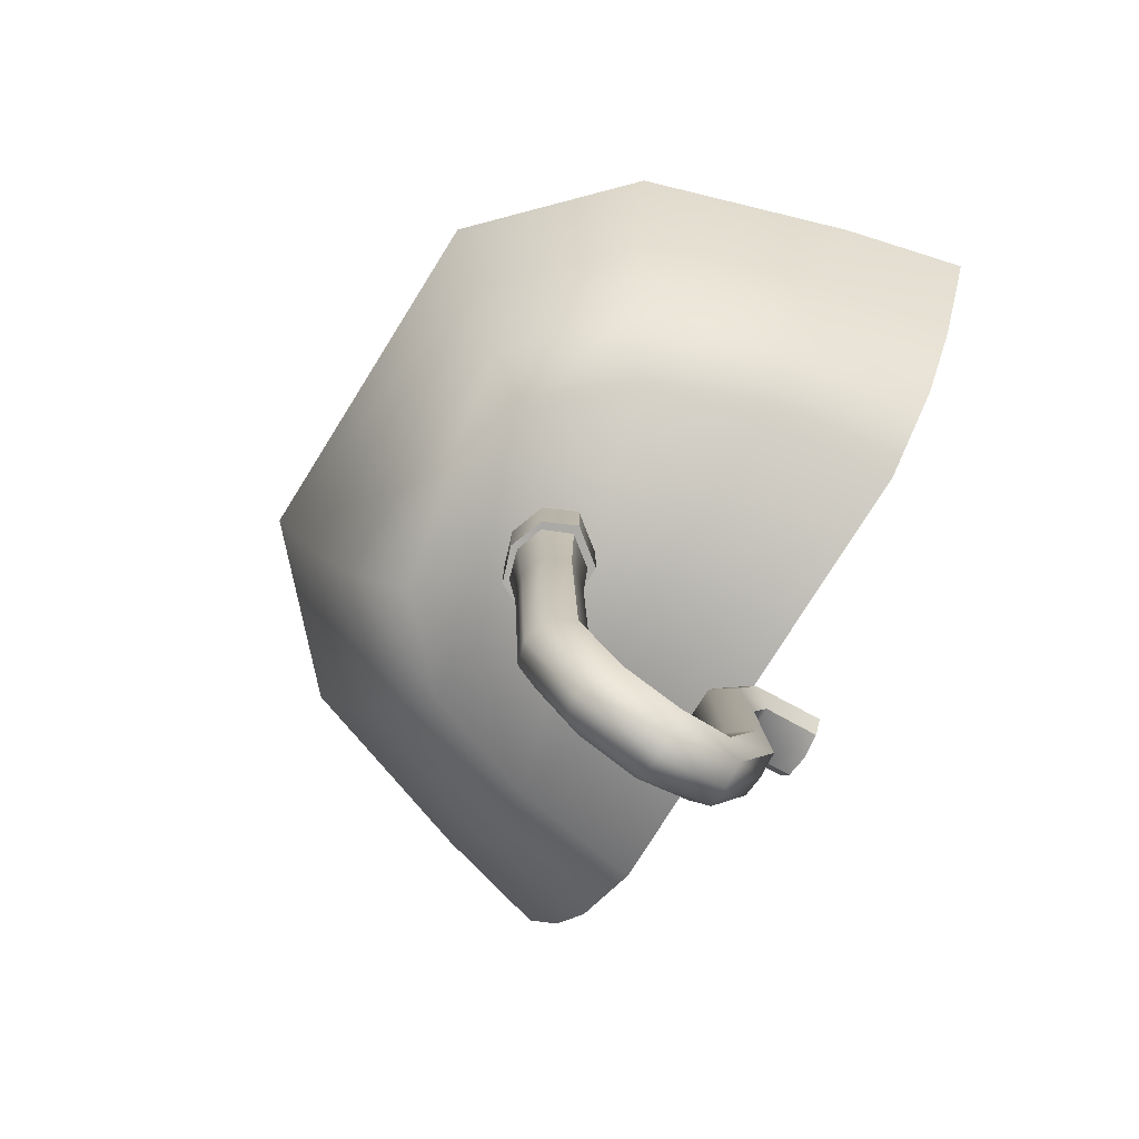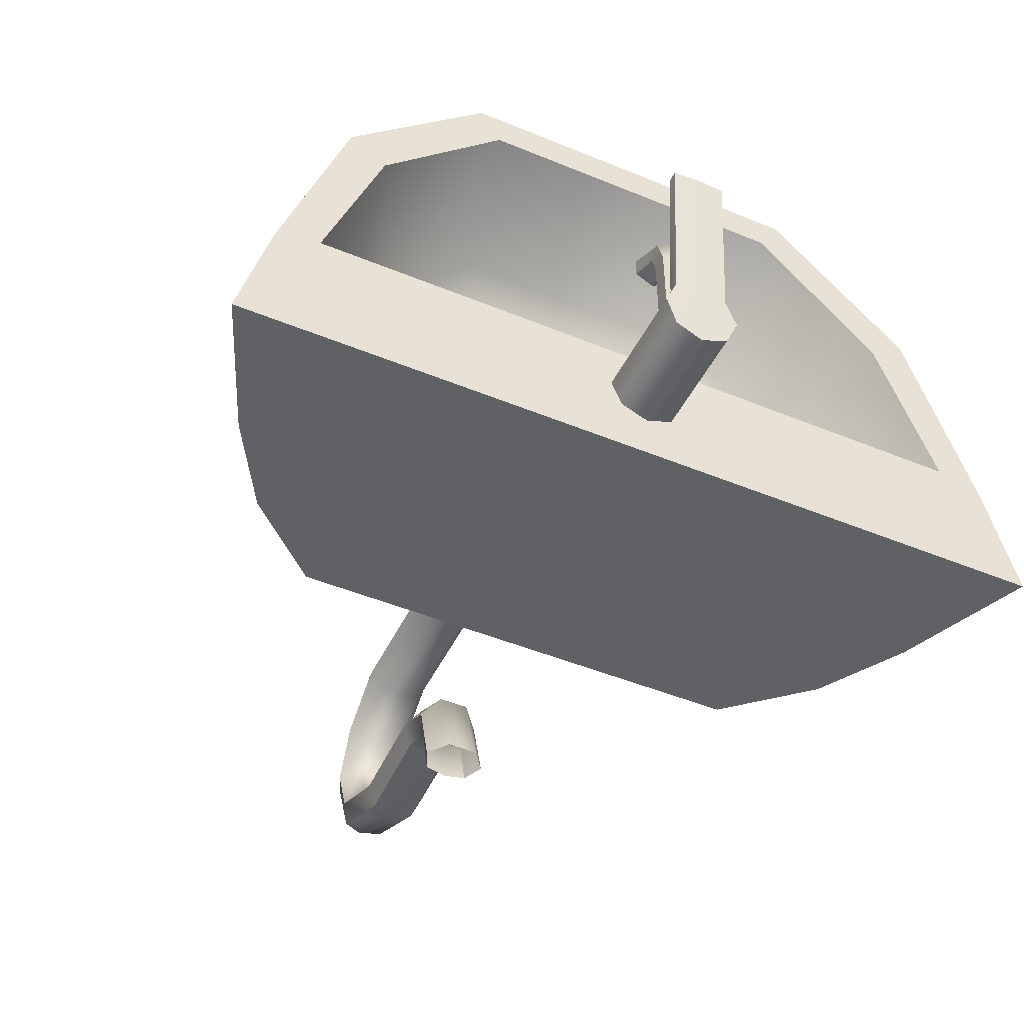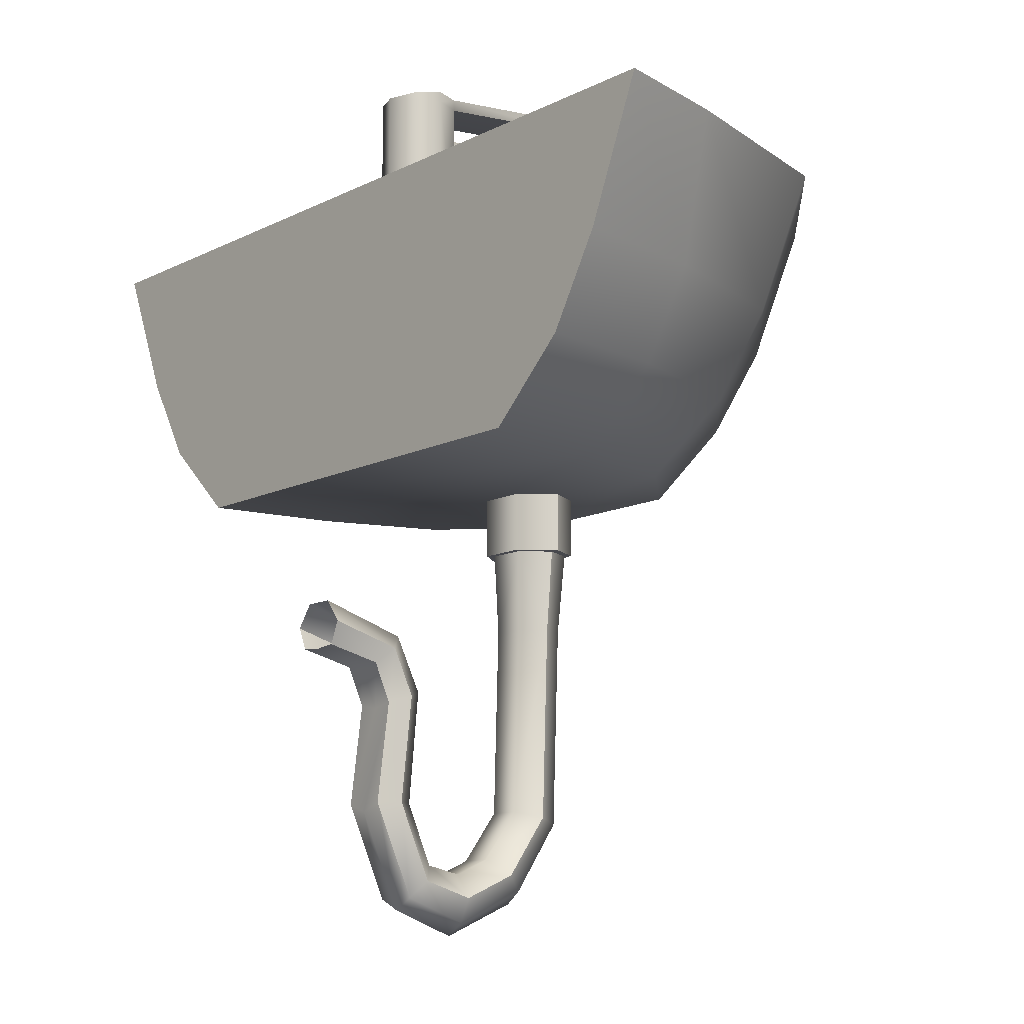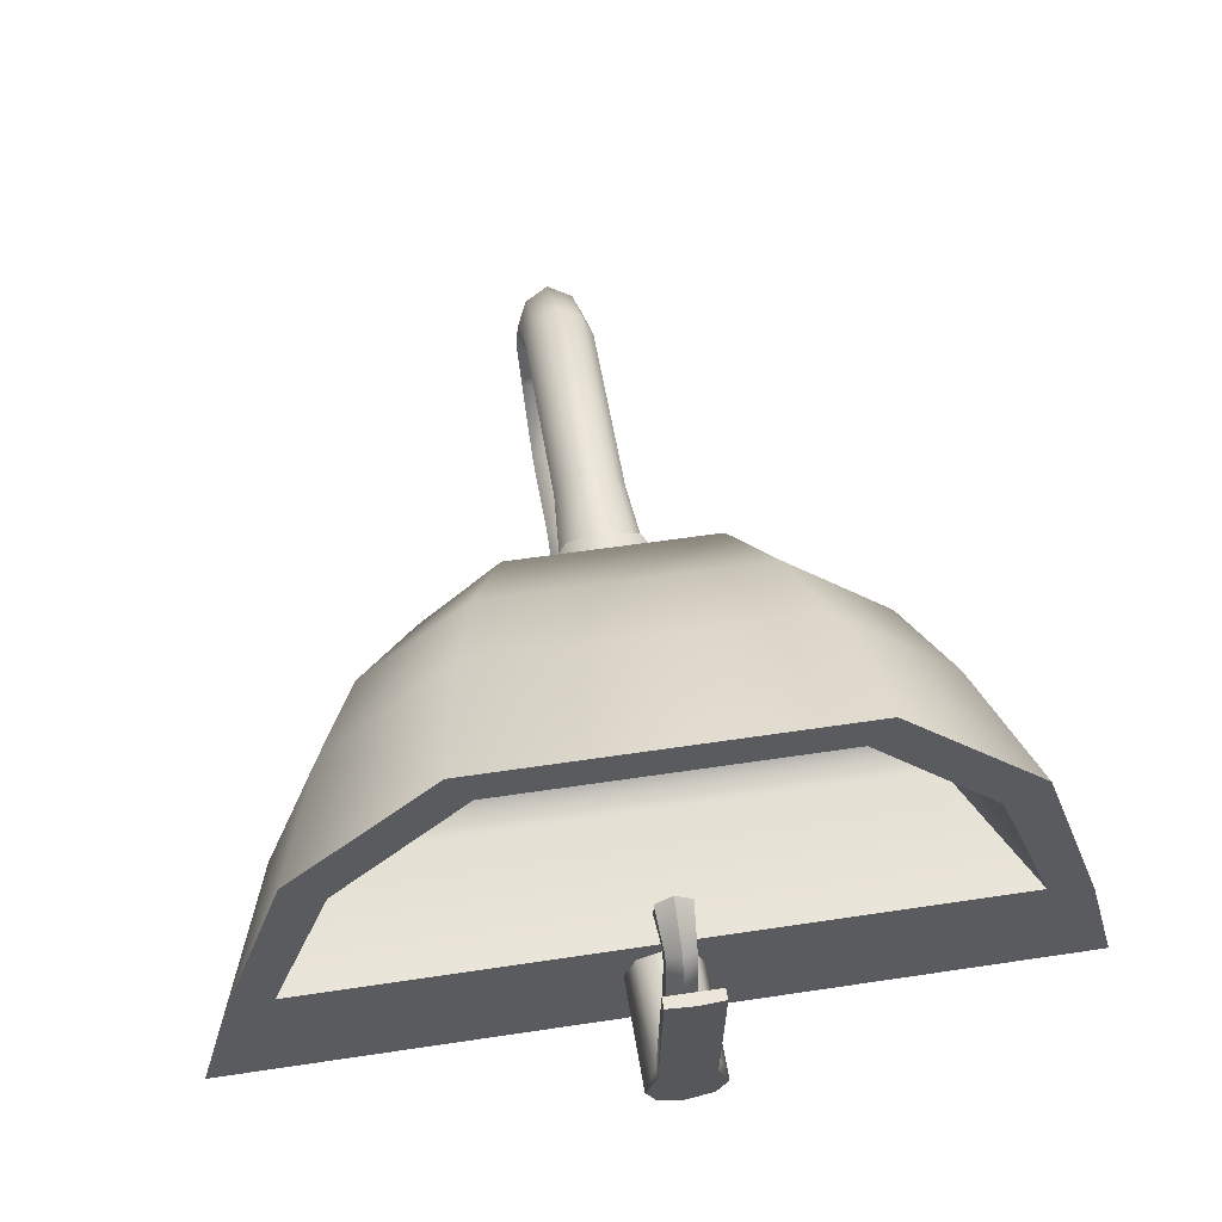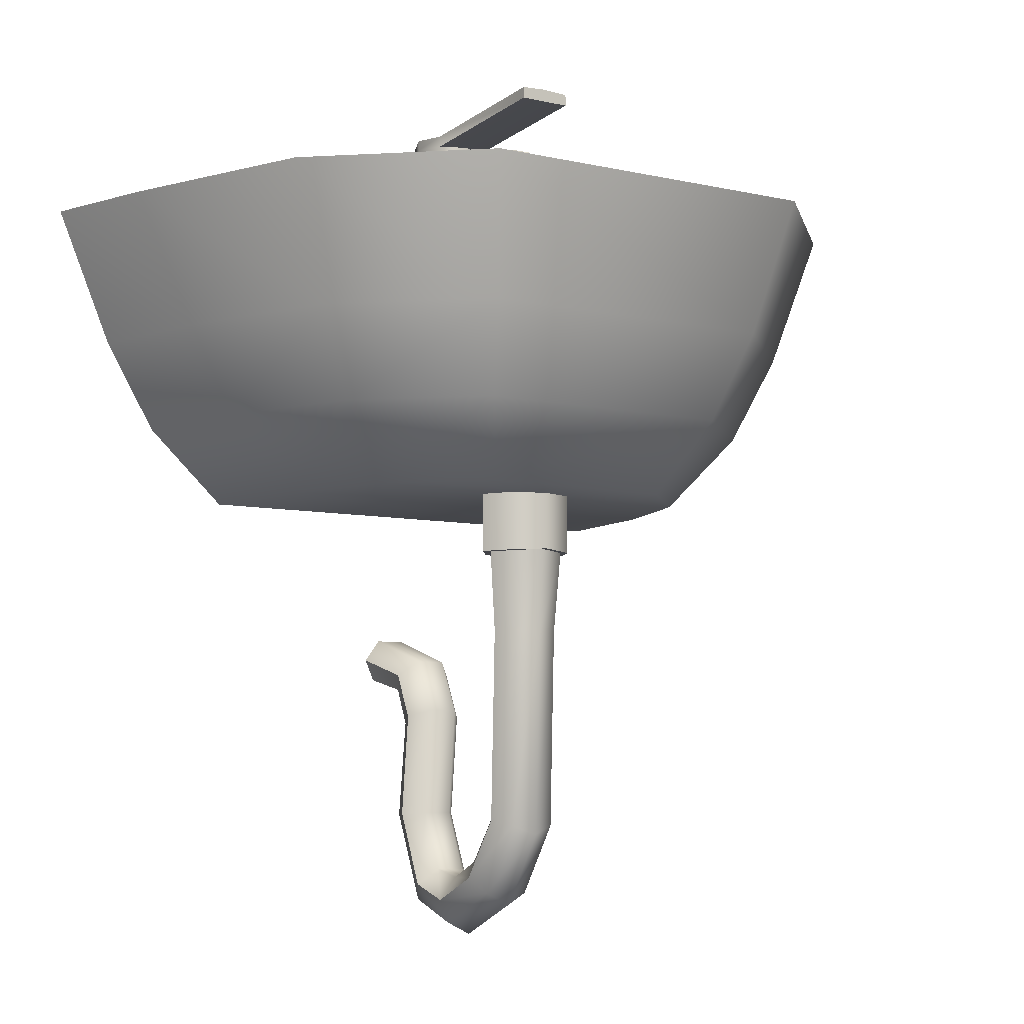
<metadata>
{"format":"obj","ext":"obj","renderer":"f3d","projection":"perspective","resolution":1024,"background":"white","views":[{"elev":-76.2,"azim":58.1,"up":"+Y"},{"elev":-46.6,"azim":154.8,"up":"+Z"},{"elev":-11.8,"azim":-130.0,"up":"+Y"},{"elev":55.2,"azim":170.9,"up":"+Z"},{"elev":-6.8,"azim":-34.0,"up":"+Y"}]}
</metadata>
<code>
g Cube.016
v 55.75 116 -1.361
v 64.38 137.9 -4.683
v -55.75 116 -1.361
v -64.38 137.9 -4.683
v 60.16 116 -24.53
v 69.47 137.9 -24.53
v -60.16 116 -24.53
v -69.47 137.9 -24.53
v -46.16 116 25.52
v 46.16 116 25.52
v 53.31 137.9 28.83
v -53.31 137.9 28.83
v -25.71 116 44.85
v 25.71 116 44.85
v 29.69 137.9 51.16
v -29.69 137.9 51.16
v -47.86 101.7 -1.952
v 47.86 101.7 -1.952
v -51.64 101.7 -24.53
v 51.64 101.7 -24.53
v -39.63 101.7 21.99
v 39.63 101.7 21.99
v -22.07 101.7 38.18
v 22.07 101.7 38.18
v -35.63 89.61 -2.869
v 35.63 89.61 -2.869
v -38.45 89.61 -24.53
v 38.45 89.61 -24.53
v -29.51 89.61 16.51
v 29.51 89.61 16.51
v -16.43 89.61 29.82
v 16.43 89.61 29.82
v 56.8 137.9 -2.373
v -56.8 137.9 -2.373
v 47.04 137.9 24.5
v -47.04 137.9 24.5
v 26.2 137.9 44.98
v -26.2 137.9 44.98
v 45.57 116.3 -0.5711
v -45.57 116.3 -0.5711
v 37.74 116.3 20.99
v -37.74 116.3 20.99
v 21.02 116.3 36.65
v -21.02 116.3 36.65
v 31.81 109.3 4.858
v -31.81 109.3 4.858
v 26.34 109.3 19.91
v -26.34 109.3 19.91
v 14.67 109.3 29.96
v -14.67 109.3 29.96
v -8.16 79.89 13.74
v -3.876 79.89 8.071
v -5.601 66.52 13.49
v -6.622 79.89 13.74
v -2.661 66.52 9.593
v -3.146 79.89 9.14
v 3.596 59.99 -30
v 5.174 63.58 -30
v 2.661 66.52 9.593
v 3.146 79.89 9.14
v 5.601 66.52 13.49
v 6.622 79.89 13.74
v 3.892 66.52 17.38
v 4.602 79.89 18.34
v 2.458 67.18 -30
v -3.596 59.99 -30
v -3.892 66.52 17.38
v -4.602 79.89 18.34
v -2.458 67.18 -30
v 3.876 79.89 8.071
v 8.16 79.89 13.74
v 5.671 79.89 18.9
v -5.174 63.58 -30
v -5.671 79.89 18.9
v -8.16 92.96 13.74
v -5.671 92.96 18.9
v -2.458 62.77 -15.87
v 5.671 92.96 18.9
v 8.16 92.96 13.74
v 3.876 92.96 8.071
v 2.458 62.77 -15.87
v -3.876 92.96 8.071
v -5.601 34.73 12.46
v -2.661 35.67 8.683
v 5.174 60.33 -18.52
v 2.661 35.67 8.683
v 5.601 34.73 12.46
v 3.892 33.79 16.24
v 3.596 57.9 -21.17
v -3.892 33.79 16.24
v -5.601 24.93 5.534
v -2.661 27.5 2.614
v -5.174 60.33 -18.52
v 2.661 27.5 2.614
v 5.601 24.93 5.534
v 3.892 22.35 8.454
v -3.596 57.9 -21.17
v -3.892 22.35 8.454
v -5.601 20.96 -3.45
v -2.661 24.84 -3.279
v -3.596 51.77 -18.47
v 2.661 24.84 -3.279
v 5.601 20.96 -3.45
v 3.892 17.07 -3.622
v 3.596 51.77 -18.47
v -3.892 17.07 -3.622
v -5.174 23.42 -11.52
v -2.458 26.1 -9.121
v 5.174 52.85 -15.04
v 2.458 26.1 -9.121
v 5.174 23.42 -11.52
v 3.596 20.74 -13.91
v 2.458 53.93 -11.61
v -3.596 20.74 -13.91
v -5.174 35.73 -16.9
v -2.458 35.86 -13.31
v -2.458 53.93 -11.61
v 2.458 35.86 -13.31
v 5.174 35.73 -16.9
v 3.596 35.61 -20.49
v -5.174 52.85 -15.04
v -3.596 35.61 -20.49
v -0 135.2 -16.83
v -0 155.1 -16.83
v 4.383 135.2 -15.01
v 4.383 155.1 -15.01
v 6.198 135.2 -10.63
v 6.198 155.1 -10.63
v 4.383 135.2 -6.246
v 4.383 155.1 -6.246
v -1e-06 135.2 -4.43
v -1e-06 155.1 -4.43
v -4.383 135.2 -6.246
v -4.383 155.1 -6.246
v -6.198 135.2 -10.63
v -6.198 155.1 -10.63
v -4.383 135.2 -15.01
v -4.383 155.1 -15.01
v -0 151.6 -6.331
v -0 151.5 10.03
v 2.28 150.2 -6.331
v 2.28 150.2 9.867
v 2.28 147.6 -6.331
v 2.28 147.6 9.538
v -0 146.3 -6.331
v -0 146.3 9.373
v -2.28 147.6 -6.331
v -2.28 147.6 9.538
v -2.28 150.2 -6.331
v -2.28 150.2 9.867
v 2.28 148.8 14.82
v -0 149.7 15.7
v 2.28 146.8 13.07
v -0 145.8 12.2
v -2.28 146.8 13.07
v -2.28 148.8 14.82
v 2.829 142.2 17.89
v -0 142.2 19.52
v 2.829 142.2 14.63
v -0 142.2 13
v -2.829 142.2 14.63
v -2.829 142.2 17.89
v 4.383 156.3 -15.01
v -0 156 -16.79
v 6.198 156.8 -10.7
v 4.383 157 -6.4
v -1e-06 157.2 -4.617
v -4.383 157 -6.4
v -6.198 156.8 -10.7
v -4.383 156.3 -15.01
v -3.2e-05 157.6 20.5
v 4.383 157.6 20.5
v -4.383 157.6 20.5
v -3.2e-05 159.7 20.5
v 4.383 159.5 20.5
v -4.383 159.5 20.5
v 1e-06 80.18 20.87
v -3e-06 57.39 -21.21
v 1e-06 66.33 18.76
v 1e-06 80.18 19.76
v 1e-06 93.74 20.87
v -4e-06 59.55 -30.36
v 1e-06 32.39 17.57
v 0 20.53 9.503
v -2e-06 51.03 -18.41
v -1e-06 15.05 -3.017
v -2e-06 18.86 -13.68
v -3e-06 34.28 -20.51
f 15 11 35 37
f 3 4 8 7
f 7 8 6 5
f 5 6 2 1
f 13 9 21 23
f 8 4 2 6
f 12 9 13 16
f 3 7 19 17
f 4 3 9 12
f 1 2 11 10
f 14 15 16 13
f 10 11 15 14
f 11 2 33 35
f 9 3 17 21
f 24 23 31 32
f 22 24 32 30
f 19 20 28 27
f 14 13 23 24
f 7 5 20 19
f 1 10 22 18
f 10 14 24 22
f 5 1 18 20
f 25 27 28 26
f 25 26 30 29
f 29 30 32 31
f 18 22 30 26
f 20 18 26 28
f 17 19 27 25
f 23 21 29 31
f 21 17 25 29
f 37 35 41 43
f 35 33 39 41
f 2 4 34 33
f 16 15 37 38
f 4 12 36 34
f 12 16 38 36
f 39 40 46 45
f 40 42 48 46
f 38 37 43 44
f 34 36 42 40
f 33 34 40 39
f 36 38 44 42
f 45 46 48 47
f 47 48 50 49
f 42 44 50 48
f 41 39 45 47
f 43 41 47 49
f 44 43 49 50
v 55.75 116 -1.361
v 64.38 137.9 -4.683
v -55.75 116 -1.361
v -64.38 137.9 -4.683
v 60.16 116 -24.53
v 69.47 137.9 -24.53
v -60.16 116 -24.53
v -69.47 137.9 -24.53
v -46.16 116 25.52
v 46.16 116 25.52
v 53.31 137.9 28.83
v -53.31 137.9 28.83
v -25.71 116 44.85
v 25.71 116 44.85
v 29.69 137.9 51.16
v -29.69 137.9 51.16
v -47.86 101.7 -1.952
v 47.86 101.7 -1.952
v -51.64 101.7 -24.53
v 51.64 101.7 -24.53
v -39.63 101.7 21.99
v 39.63 101.7 21.99
v -22.07 101.7 38.18
v 22.07 101.7 38.18
v -35.63 89.61 -2.869
v 35.63 89.61 -2.869
v -38.45 89.61 -24.53
v 38.45 89.61 -24.53
v -29.51 89.61 16.51
v 29.51 89.61 16.51
v -16.43 89.61 29.82
v 16.43 89.61 29.82
v 56.8 137.9 -2.373
v -56.8 137.9 -2.373
v 47.04 137.9 24.5
v -47.04 137.9 24.5
v 26.2 137.9 44.98
v -26.2 137.9 44.98
v 45.57 116.3 -0.5711
v -45.57 116.3 -0.5711
v 37.74 116.3 20.99
v -37.74 116.3 20.99
v 21.02 116.3 36.65
v -21.02 116.3 36.65
v 31.81 109.3 4.858
v -31.81 109.3 4.858
v 26.34 109.3 19.91
v -26.34 109.3 19.91
v 14.67 109.3 29.96
v -14.67 109.3 29.96
v -8.16 79.89 13.74
v -3.876 79.89 8.071
v -5.601 66.52 13.49
v -6.622 79.89 13.74
v -2.661 66.52 9.593
v -3.146 79.89 9.14
v 3.596 59.99 -30
v 5.174 63.58 -30
v 2.661 66.52 9.593
v 3.146 79.89 9.14
v 5.601 66.52 13.49
v 6.622 79.89 13.74
v 3.892 66.52 17.38
v 4.602 79.89 18.34
v 2.458 67.18 -30
v -3.596 59.99 -30
v -3.892 66.52 17.38
v -4.602 79.89 18.34
v -2.458 67.18 -30
v 3.876 79.89 8.071
v 8.16 79.89 13.74
v 5.671 79.89 18.9
v -5.174 63.58 -30
v -5.671 79.89 18.9
v -8.16 92.96 13.74
v -5.671 92.96 18.9
v -2.458 62.77 -15.87
v 5.671 92.96 18.9
v 8.16 92.96 13.74
v 3.876 92.96 8.071
v 2.458 62.77 -15.87
v -3.876 92.96 8.071
v -5.601 34.73 12.46
v -2.661 35.67 8.683
v 5.174 60.33 -18.52
v 2.661 35.67 8.683
v 5.601 34.73 12.46
v 3.892 33.79 16.24
v 3.596 57.9 -21.17
v -3.892 33.79 16.24
v -5.601 24.93 5.534
v -2.661 27.5 2.614
v -5.174 60.33 -18.52
v 2.661 27.5 2.614
v 5.601 24.93 5.534
v 3.892 22.35 8.454
v -3.596 57.9 -21.17
v -3.892 22.35 8.454
v -5.601 20.96 -3.45
v -2.661 24.84 -3.279
v -3.596 51.77 -18.47
v 2.661 24.84 -3.279
v 5.601 20.96 -3.45
v 3.892 17.07 -3.622
v 3.596 51.77 -18.47
v -3.892 17.07 -3.622
v -5.174 23.42 -11.52
v -2.458 26.1 -9.121
v 5.174 52.85 -15.04
v 2.458 26.1 -9.121
v 5.174 23.42 -11.52
v 3.596 20.74 -13.91
v 2.458 53.93 -11.61
v -3.596 20.74 -13.91
v -5.174 35.73 -16.9
v -2.458 35.86 -13.31
v -2.458 53.93 -11.61
v 2.458 35.86 -13.31
v 5.174 35.73 -16.9
v 3.596 35.61 -20.49
v -5.174 52.85 -15.04
v -3.596 35.61 -20.49
v -0 135.2 -16.83
v -0 155.1 -16.83
v 4.383 135.2 -15.01
v 4.383 155.1 -15.01
v 6.198 135.2 -10.63
v 6.198 155.1 -10.63
v 4.383 135.2 -6.246
v 4.383 155.1 -6.246
v -1e-06 135.2 -4.43
v -1e-06 155.1 -4.43
v -4.383 135.2 -6.246
v -4.383 155.1 -6.246
v -6.198 135.2 -10.63
v -6.198 155.1 -10.63
v -4.383 135.2 -15.01
v -4.383 155.1 -15.01
v -0 151.6 -6.331
v -0 151.5 10.03
v 2.28 150.2 -6.331
v 2.28 150.2 9.867
v 2.28 147.6 -6.331
v 2.28 147.6 9.538
v -0 146.3 -6.331
v -0 146.3 9.373
v -2.28 147.6 -6.331
v -2.28 147.6 9.538
v -2.28 150.2 -6.331
v -2.28 150.2 9.867
v 2.28 148.8 14.82
v -0 149.7 15.7
v 2.28 146.8 13.07
v -0 145.8 12.2
v -2.28 146.8 13.07
v -2.28 148.8 14.82
v 2.829 142.2 17.89
v -0 142.2 19.52
v 2.829 142.2 14.63
v -0 142.2 13
v -2.829 142.2 14.63
v -2.829 142.2 17.89
v 4.383 156.3 -15.01
v -0 156 -16.79
v 6.198 156.8 -10.7
v 4.383 157 -6.4
v -1e-06 157.2 -4.617
v -4.383 157 -6.4
v -6.198 156.8 -10.7
v -4.383 156.3 -15.01
v -3.2e-05 157.6 20.5
v 4.383 157.6 20.5
v -4.383 157.6 20.5
v -3.2e-05 159.7 20.5
v 4.383 159.5 20.5
v -4.383 159.5 20.5
v 1e-06 80.18 20.87
v -3e-06 57.39 -21.21
v 1e-06 66.33 18.76
v 1e-06 80.18 19.76
v 1e-06 93.74 20.87
v -4e-06 59.55 -30.36
v 1e-06 32.39 17.57
v 0 20.53 9.503
v -2e-06 51.03 -18.41
v -1e-06 15.05 -3.017
v -2e-06 18.86 -13.68
v -3e-06 34.28 -20.51
f 309 305 265 281
f 242 256 262 239
f 241 242 244 243
f 260 259 267 266
f 250 248 258 259
f 368 252 260 365
f 243 247 274 272
f 269 273 246 253
f 285 281 261 254
f 239 262 264 263
f 281 265 257 261
f 247 248 250 249
f 365 260 266 369
f 244 242 239 240
f 249 250 252 251
f 272 274 282 280
f 248 244 240 258
f 240 270 268 258
f 368 256 255 367
f 259 258 268 267
f 273 277 245 246
f 252 250 259 260
f 255 256 242 241
f 367 255 278 371
f 240 239 263 270
f 371 278 286 372
f 255 241 271 278
f 297 293 277 273
f 301 297 273 269
f 247 249 275 274
f 249 251 276 275
f 241 243 272 271
f 280 282 290 288
f 275 276 284 283
f 372 286 294 374
f 271 272 280 279
f 278 271 279 286
f 289 309 281 285
f 274 275 283 282
f 373 289 285 366
f 287 288 296 295
f 282 283 291 290
f 374 294 302 375
f 265 269 253 257
f 283 284 292 291
f 306 307 297 301
f 279 280 288 287
f 286 279 287 294
f 296 298 306 304
f 294 287 295 302
f 288 290 298 296
f 290 291 299 298
f 375 302 310 376
f 310 303 309 289
f 291 292 300 299
f 303 304 305 309
f 376 310 289 373
f 299 300 308 307
f 305 301 269 265
f 295 296 304 303
f 302 295 303 310
f 304 306 301 305
f 298 299 307 306
f 307 308 293 297
f 244 248 247 243
f 366 285 254 370
f 311 312 314 313
f 313 314 316 315
f 315 316 318 317
f 317 318 320 319
f 319 320 322 321
f 321 322 324 323
f 324 322 356 357
f 323 324 326 325
f 325 326 312 311
f 311 313 315 317 319 321 323 325
f 327 328 330 329
f 329 330 332 331
f 331 332 334 333
f 333 334 336 335
f 336 334 342 343
f 335 336 338 337
f 337 338 328 327
f 327 329 331 333 335 337
f 344 343 349 350
f 332 330 339 341
f 338 336 343 344
f 330 328 340 339
f 334 332 341 342
f 328 338 344 340
f 345 346 350 349 348 347
f 342 341 347 348
f 339 340 346 345
f 340 344 350 346
f 343 342 348 349
f 341 339 345 347
f 351 352 358 357 356 355 354 353
f 320 318 360 359
f 326 324 357 358
f 316 314 351 353
f 355 356 364 362
f 312 326 358 352
f 314 312 352 351
f 318 316 353 354
f 359 360 363 362
f 361 359 362 364
f 322 320 359 361
f 354 355 362 363
f 318 354 363 360
f 356 322 361 364
f 277 366 370 245
f 308 376 373 293
f 300 375 376 308
f 292 374 375 300
f 293 373 366 277
f 284 372 374 292
f 276 371 372 284
f 251 367 371 276
f 252 368 367 251
f 262 365 369 264
f 256 368 365 262

</code>
